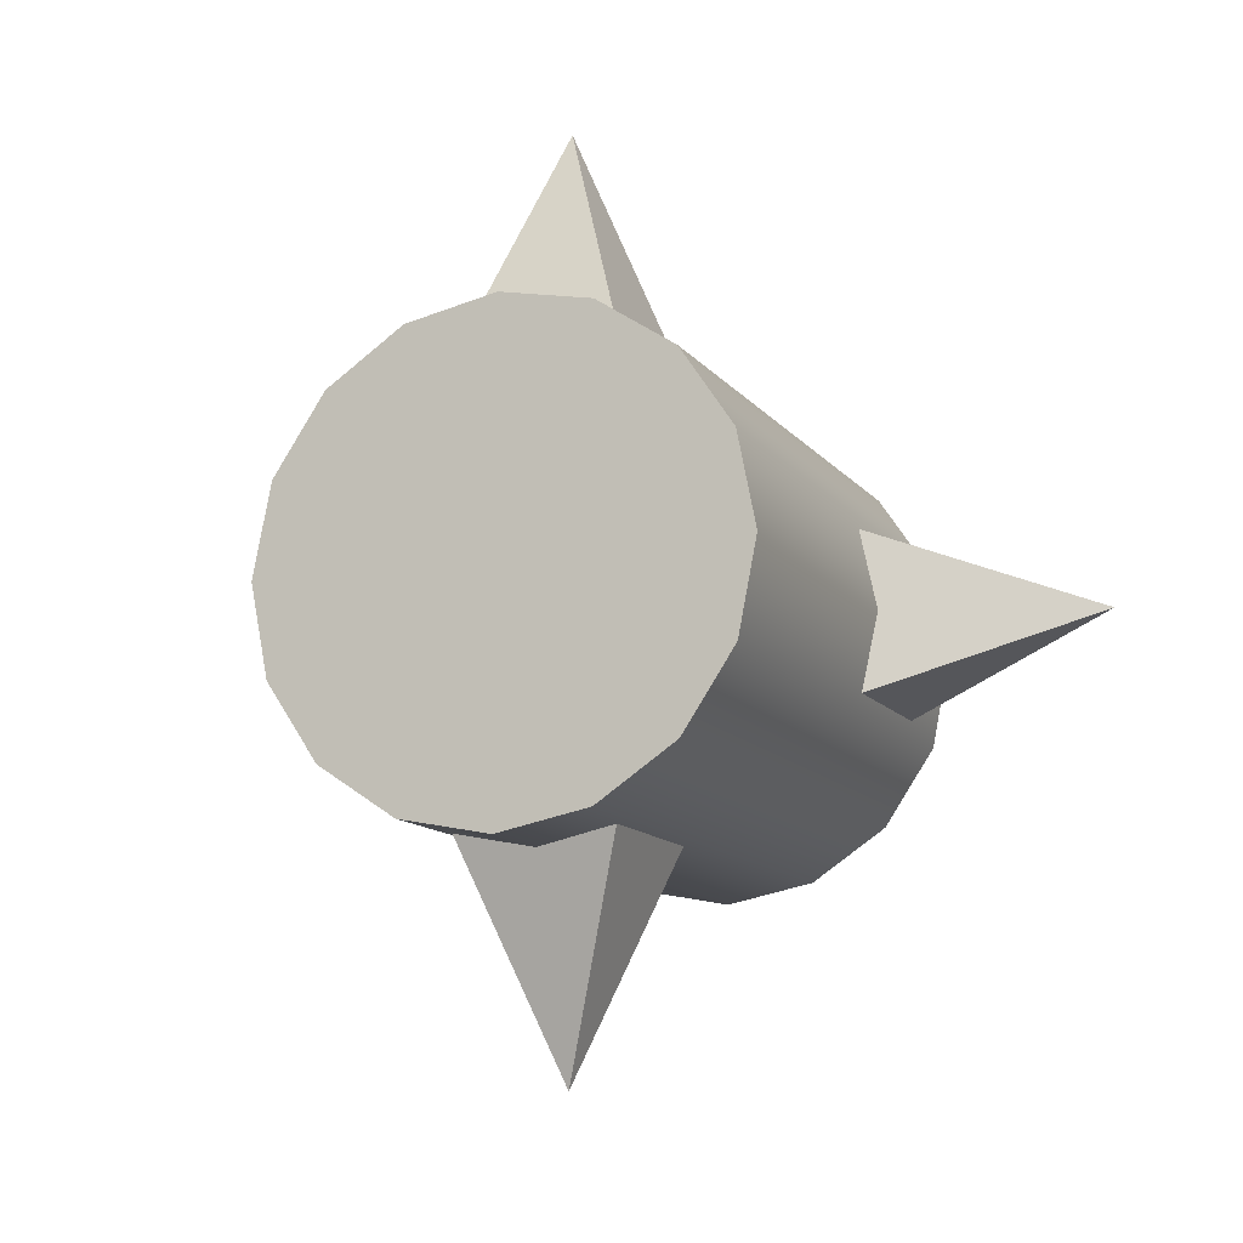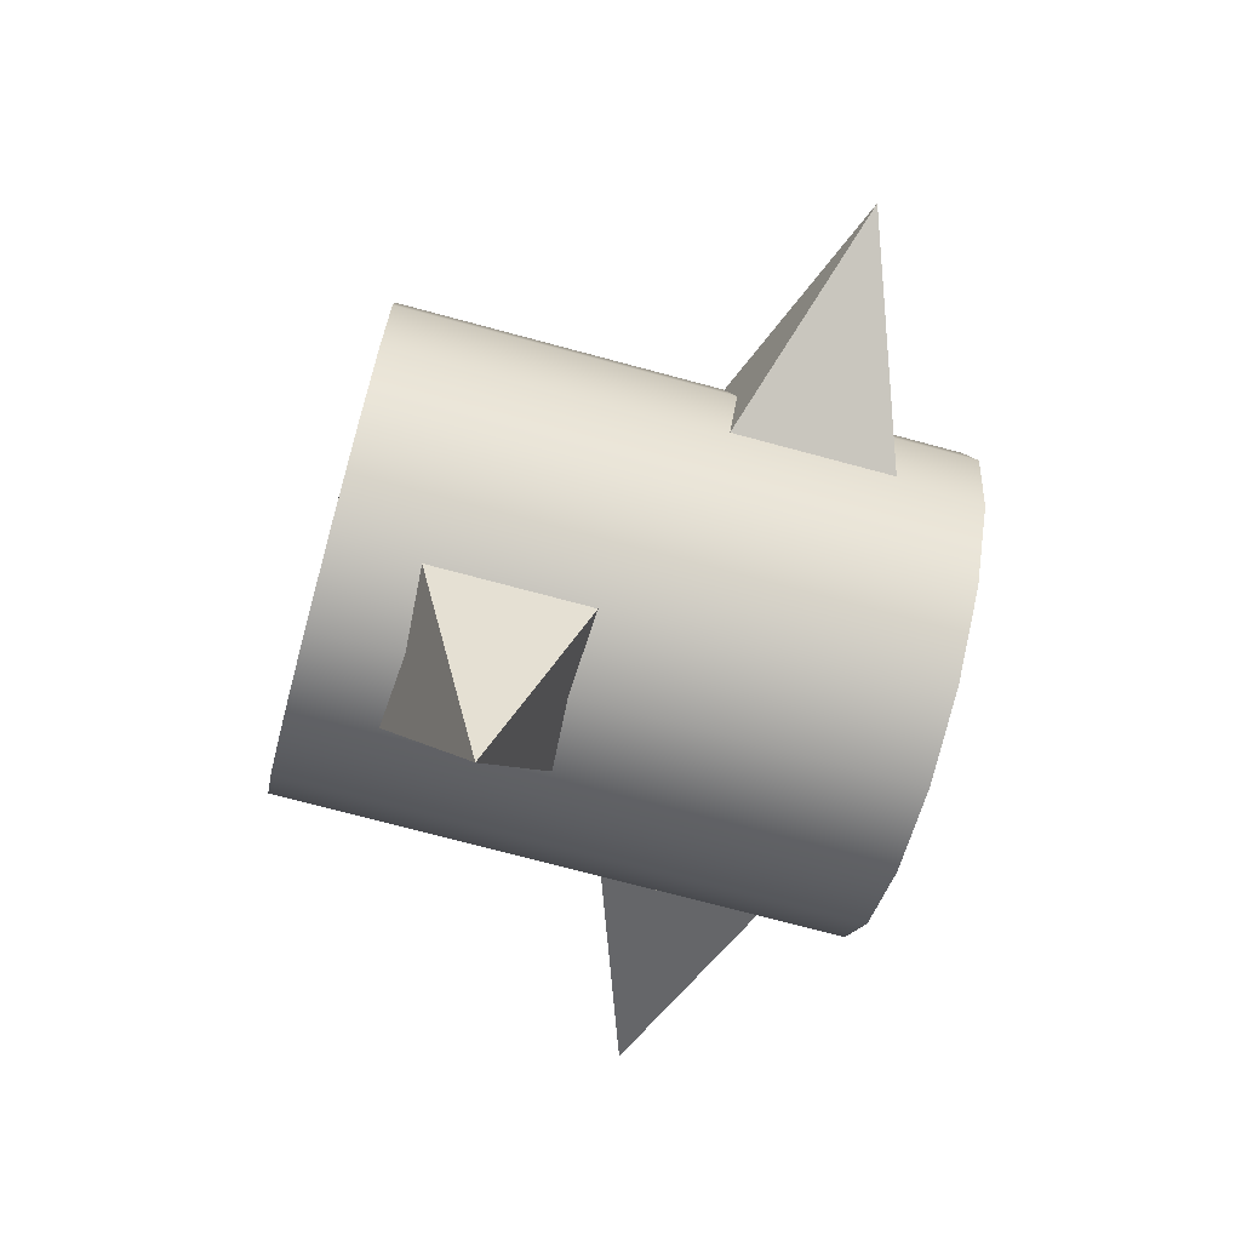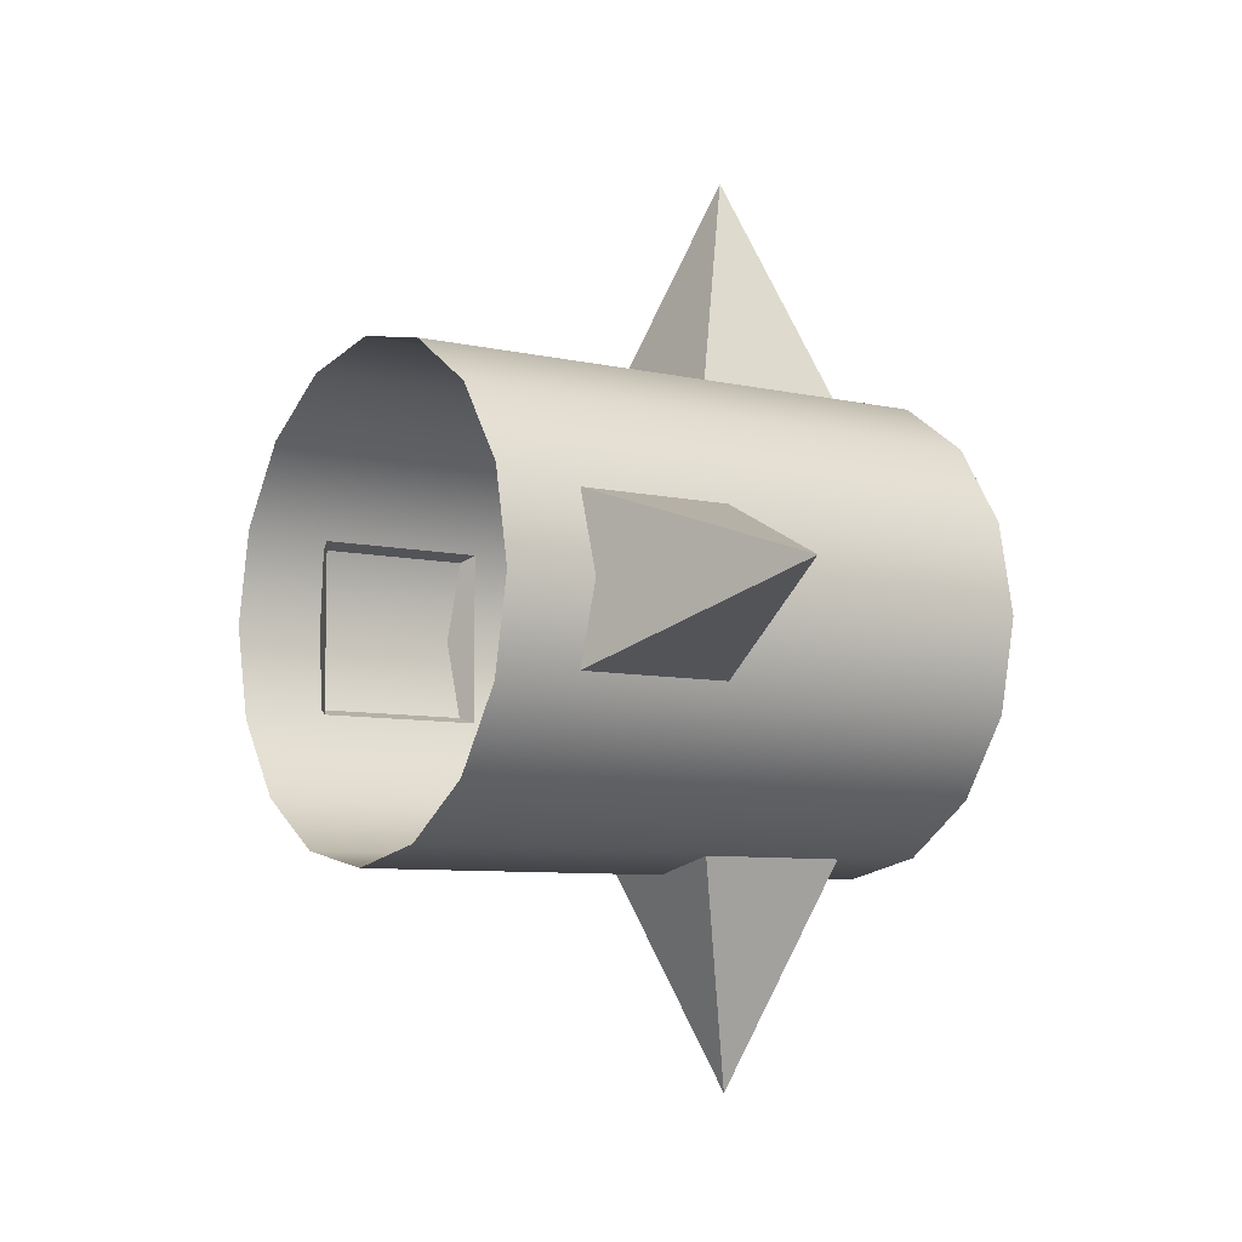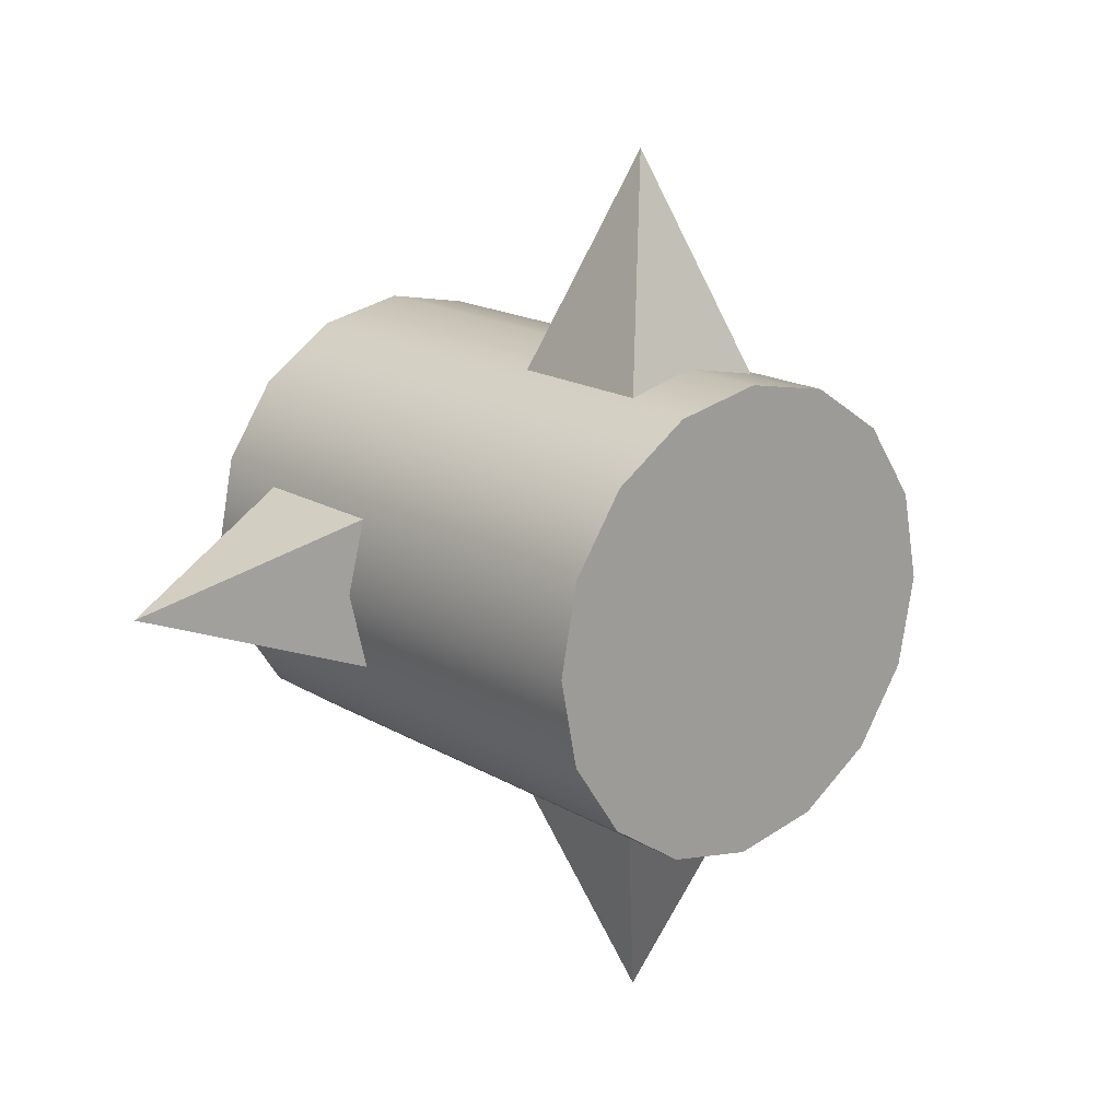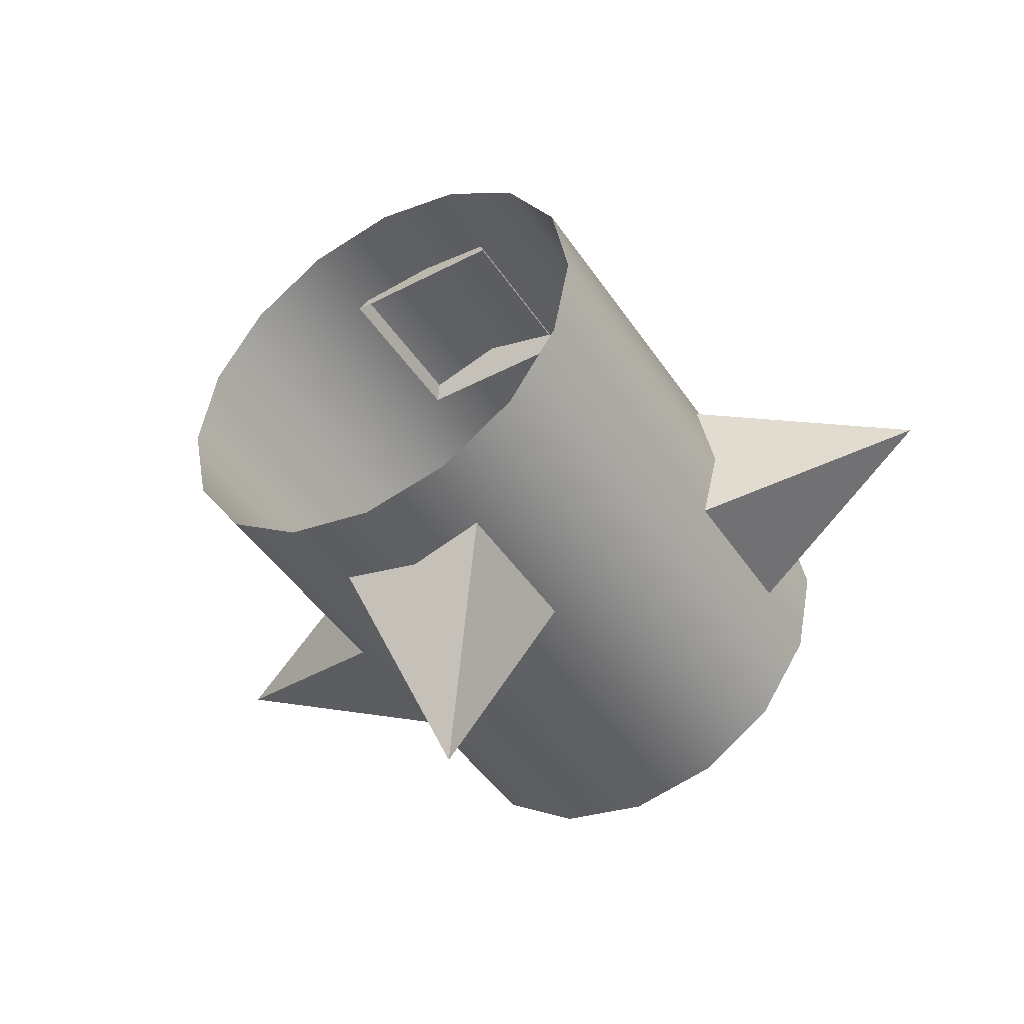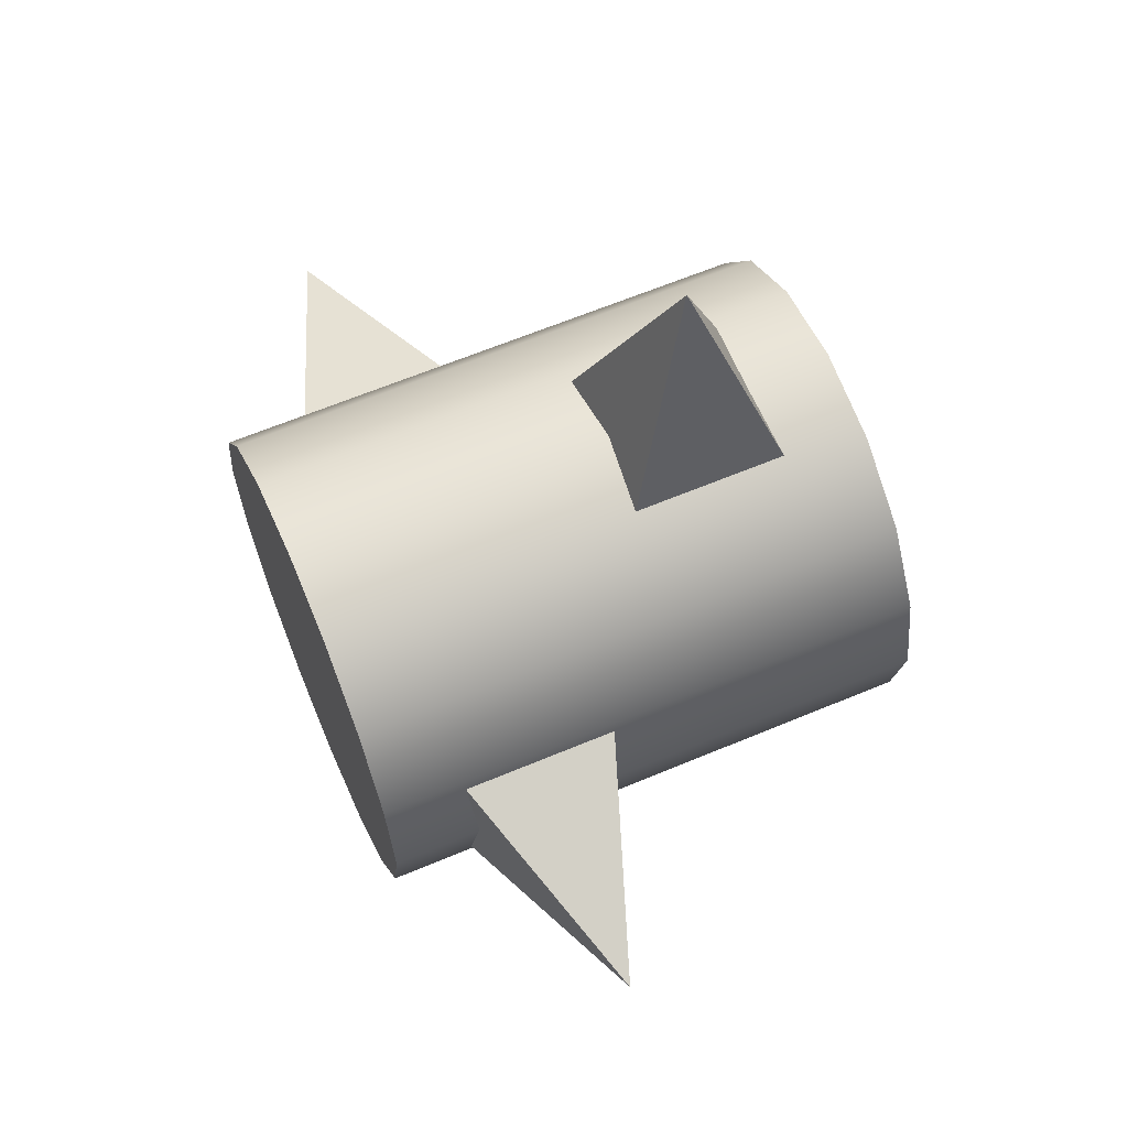
<metadata>
{"format":"obj","ext":"obj","renderer":"f3d","projection":"perspective","resolution":1024,"background":"white","views":[{"elev":-12.3,"azim":112.7,"up":"+Z"},{"elev":-71.3,"azim":164.8,"up":"+Z"},{"elev":-7.0,"azim":-34.9,"up":"+Z"},{"elev":17.3,"azim":49.4,"up":"+Z"},{"elev":-44.8,"azim":-58.7,"up":"+Y"},{"elev":63.4,"azim":157.0,"up":"+Y"}]}
</metadata>
<code>
g roll_L
v 0.02929 0.07071 0.1722
v 0.1 -5.155e-15 0.3722
v 0.02929 -0.07071 0.1722
v 0.02929 -0.07071 0.1722
v 0.1 -5.155e-15 0.3722
v 0.1707 -0.07071 0.1722
v 0.1707 -0.07071 0.1722
v 0.1 -5.155e-15 0.3722
v 0.1707 0.07071 0.1722
v 0.1707 0.07071 0.1722
v 0.1 -5.155e-15 0.3722
v 0.02929 0.07071 0.1722
v 0.02929 -0.07071 -0.1722
v 0.1 -5.32e-15 -0.3722
v 0.02929 0.07071 -0.1722
v 0.02929 0.07071 -0.1722
v 0.1 -5.32e-15 -0.3722
v 0.1707 0.07071 -0.1722
v 0.1707 0.07071 -0.1722
v 0.1 -5.32e-15 -0.3722
v 0.1707 -0.07071 -0.1722
v 0.1707 -0.07071 -0.1722
v 0.1 -5.32e-15 -0.3722
v 0.02929 -0.07071 -0.1722
v -0.1707 -0.1722 0.07071
v -0.1 -0.3722 0
v -0.1707 -0.1722 -0.07071
v -0.1707 -0.1722 -0.07071
v -0.1 -0.3722 0
v -0.02929 -0.1722 -0.07071
v -0.02929 -0.1722 -0.07071
v -0.1 -0.3722 0
v -0.02929 -0.1722 0.07071
v -0.02929 -0.1722 0.07071
v -0.1 -0.3722 0
v -0.1707 -0.1722 0.07071
v -0.1707 0.1722 -0.07071
v -0.1 0.3722 -4.558e-17
v -0.1707 0.1722 0.07071
v -0.1707 0.1722 0.07071
v -0.1 0.3722 -4.558e-17
v -0.02929 0.1722 0.07071
v -0.02929 0.1722 0.07071
v -0.1 0.3722 -4.558e-17
v -0.02929 0.1722 -0.07071
v -0.02929 0.1722 -0.07071
v -0.1 0.3722 -4.558e-17
v -0.1707 0.1722 -0.07071
v 0.235 0.1848 -0.07654
v -0.235 0.1848 -0.07654
v -0.235 0.1414 -0.1414
v 0.235 0.1414 -0.1414
v -0.235 0.07654 -0.1848
v 0.235 0.07654 -0.1848
v -0.235 1.043e-07 -0.2
v 0.235 1.043e-07 -0.2
v -0.235 -0.07654 -0.1848
v 0.235 -0.07654 -0.1848
v -0.235 -0.1414 -0.1414
v 0.235 -0.1414 -0.1414
v -0.235 -0.1848 -0.07654
v 0.235 -0.1848 -0.07654
v -0.235 -0.2 -7.153e-08
v 0.235 -0.2 -7.153e-08
v -0.235 -0.1848 0.07654
v 0.235 -0.1848 0.07654
v -0.235 -0.1414 0.1414
v 0.235 -0.1414 0.1414
v -0.235 -0.07654 0.1848
v 0.235 -0.07654 0.1848
v -0.235 -2.98e-08 0.2
v 0.235 -2.98e-08 0.2
v -0.235 0.07654 0.1848
v 0.235 0.07654 0.1848
v 0.235 0.07654 0.1848
v -0.235 0.07654 0.1848
v -0.235 0.1414 0.1414
v 0.235 0.1414 0.1414
v -0.235 0.1848 0.07654
v 0.235 0.1848 0.07654
v -0.235 0.2 0
v 0.235 0.2 0
v 0.235 0.1414 0.1414
v 0.235 0.1848 0.07654
v 0.235 0.2 0
v 0.235 0 -3.576e-08
v 0.235 -2.98e-08 0.2
v 0.235 -0.1414 0.1414
v 0.235 -0.07654 0.1848
v 0.235 -0.2 -7.153e-08
v 0.235 -0.1414 -0.1414
v 0.235 -0.1848 -0.07654
v 0.235 1.043e-07 -0.2
v 0.235 0.1414 -0.1414
v 0.235 0.07654 -0.1848
v 0.235 -0.07654 -0.1848
v 0.235 -0.1848 0.07654
v 0.235 0.07654 0.1848
v 0.235 0.1848 -0.07654
g roll_L_0
f 3 2 1
f 6 5 4
f 9 8 7
f 12 11 10
f 15 14 13
f 18 17 16
f 21 20 19
f 24 23 22
f 27 26 25
f 30 29 28
f 33 32 31
f 36 35 34
f 39 38 37
f 42 41 40
f 45 44 43
f 48 47 46
f 51 50 49
f 52 51 49
f 53 51 52
f 54 53 52
f 55 53 54
f 56 55 54
f 57 55 56
f 58 57 56
f 59 57 58
f 60 59 58
f 61 59 60
f 62 61 60
f 63 61 62
f 64 63 62
f 65 63 64
f 66 65 64
f 67 65 66
f 68 67 66
f 69 67 68
f 70 69 68
f 71 69 70
f 72 71 70
f 73 71 72
f 74 73 72
f 77 76 75
f 78 77 75
f 79 77 78
f 80 79 78
f 81 79 80
f 82 81 80
f 50 81 82
f 49 50 82
f 85 84 83
f 86 85 83
f 86 83 87
f 86 87 88
f 87 89 88
f 86 88 90
f 86 90 91
f 90 92 91
f 86 91 93
f 86 93 94
f 85 86 94
f 93 95 94
f 91 96 93
f 88 97 90
f 83 98 87
f 99 85 94

</code>
